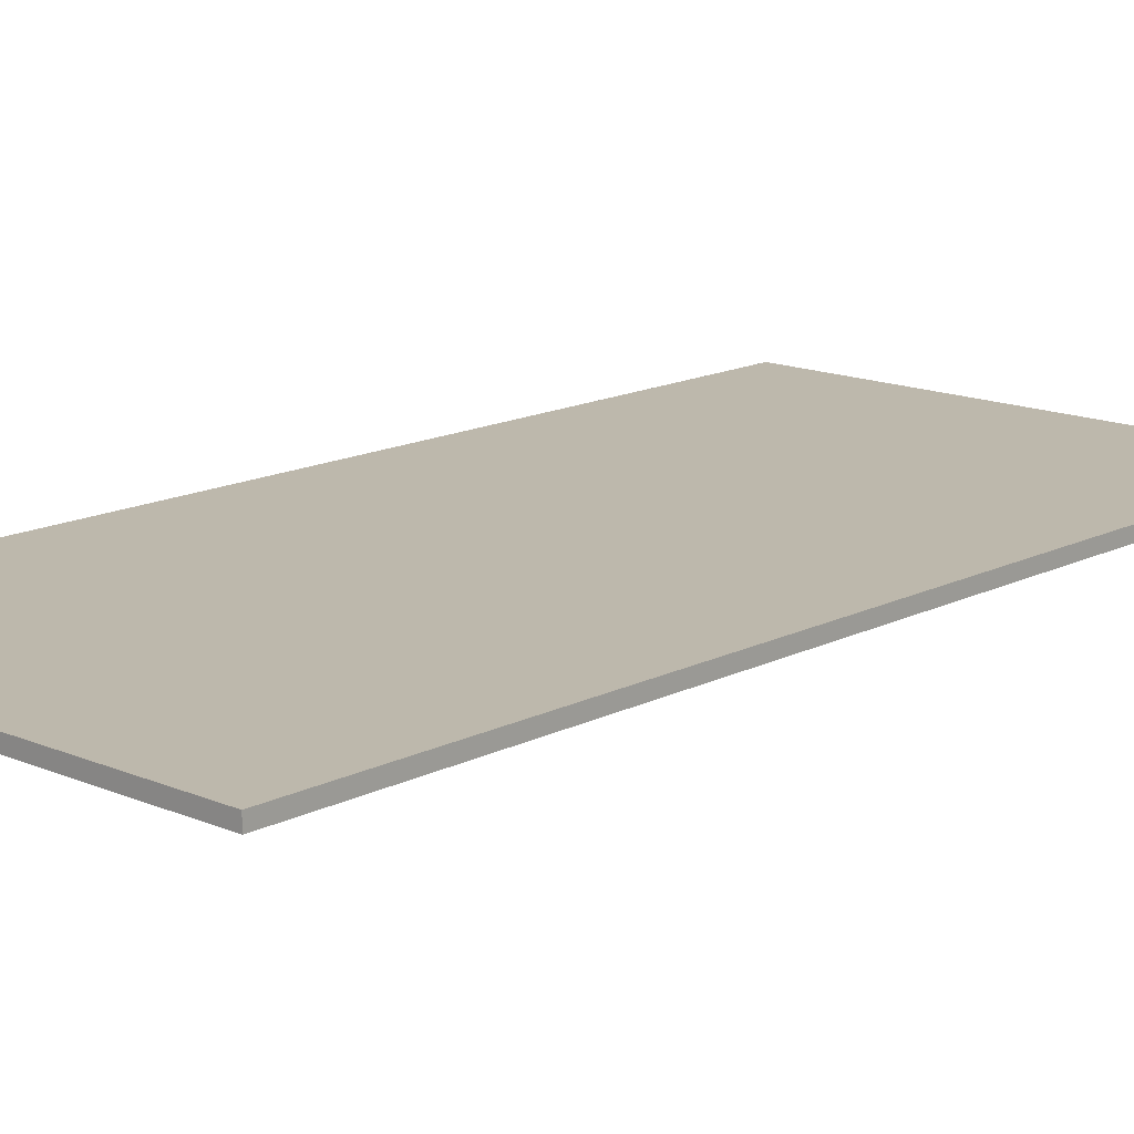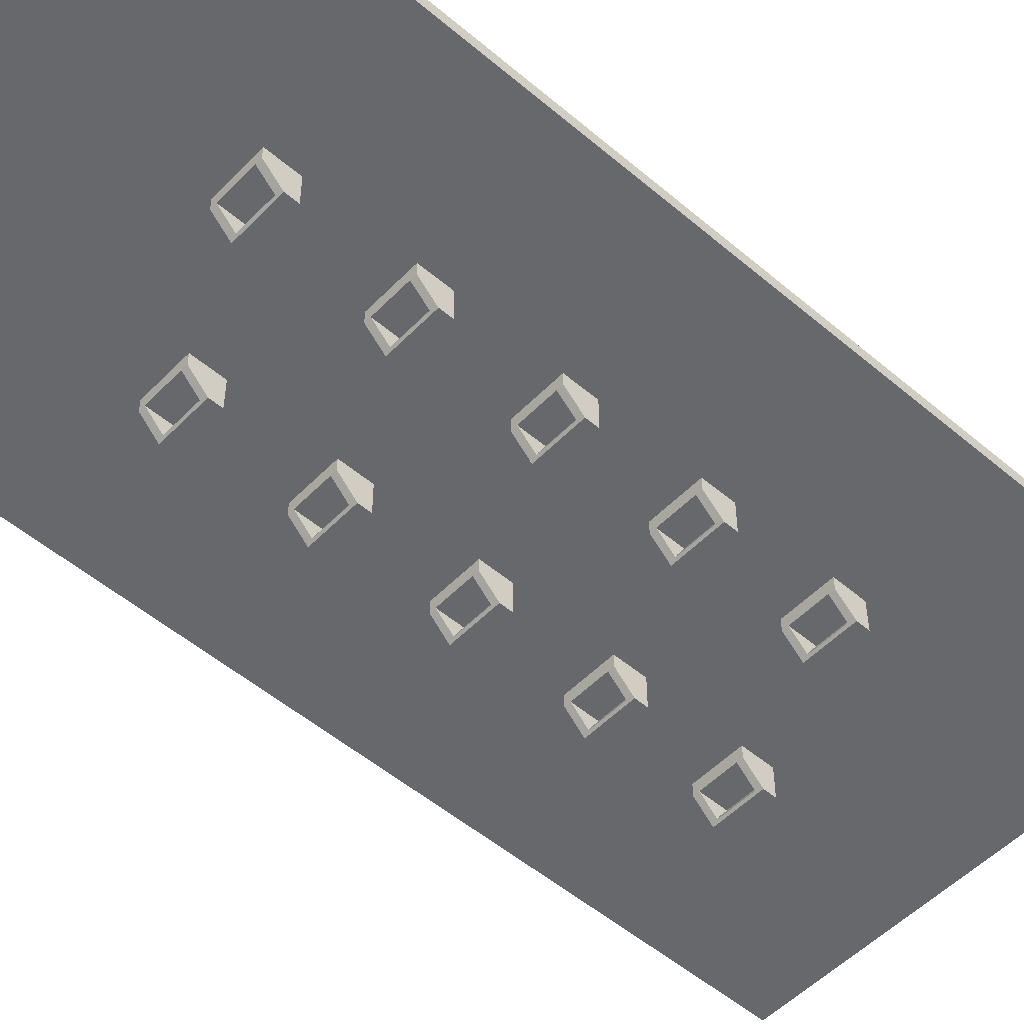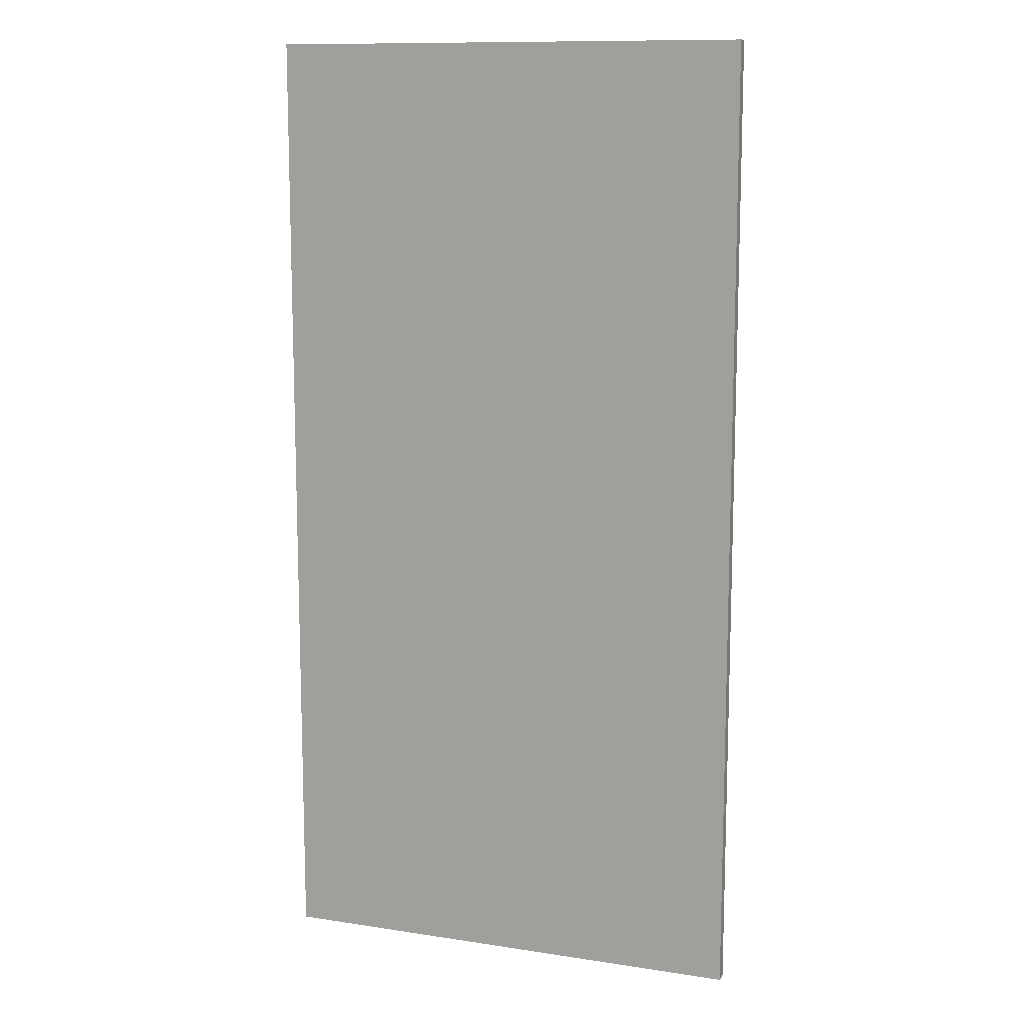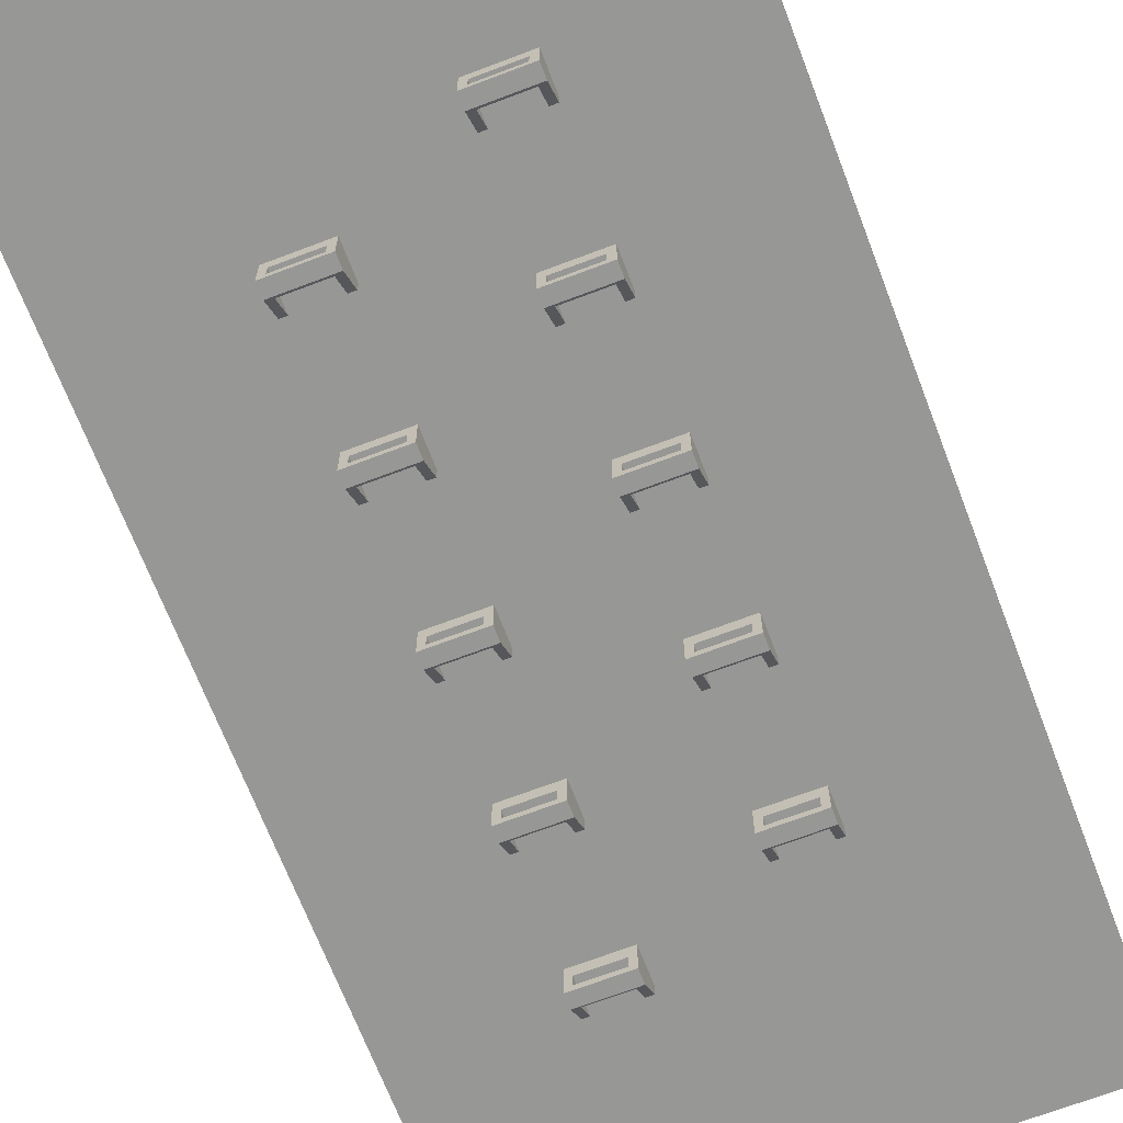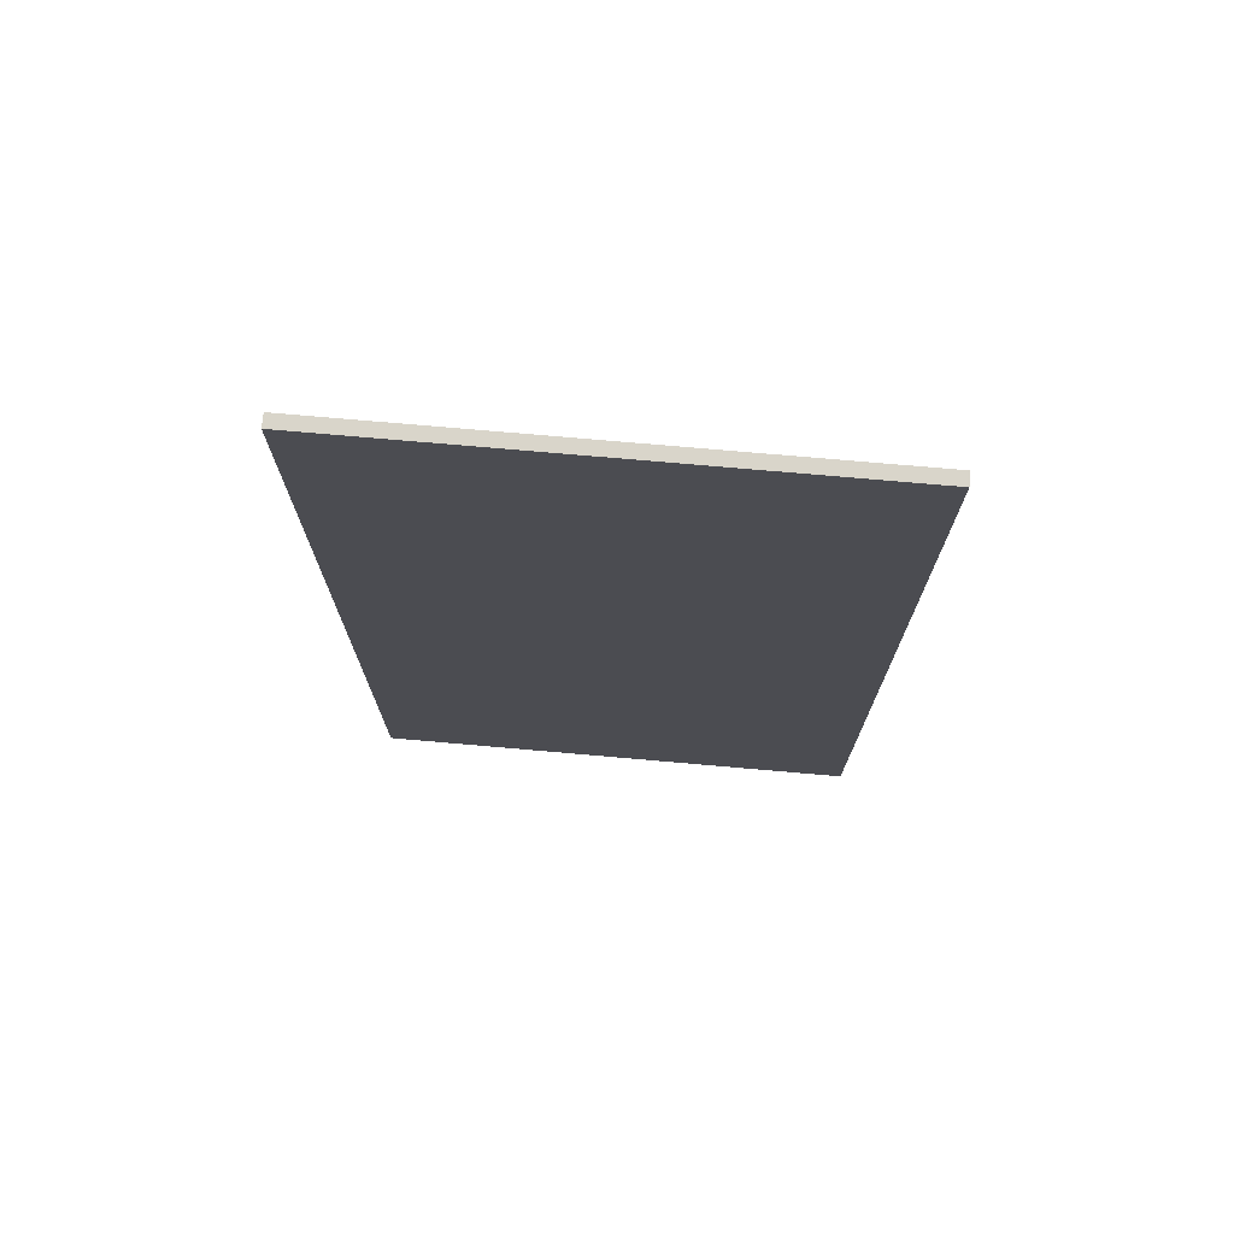
<metadata>
{"format":"obj","ext":"obj","renderer":"f3d","projection":"perspective","resolution":1024,"background":"white","views":[{"elev":14.8,"azim":42.6,"up":"+Z"},{"elev":-52.3,"azim":47.6,"up":"+Z"},{"elev":11.7,"azim":20.1,"up":"+Y"},{"elev":-68.1,"azim":-159.1,"up":"+Z"},{"elev":74.5,"azim":5.0,"up":"+Y"}]}
</metadata>
<code>
g jug_hold
v 0.15 -0.437 -0.02952
v 0.09 -0.437 -0.02952
v 0.09 -0.387 -0.02952
v 0.15 -0.387 -0.02952
v 0.15 -0.387 -0.04952
v 0.15 -0.407 -0.04952
v 0.15 -0.4099 -0.0566
v 0.09 -0.407 -0.04952
v 0.09 -0.4099 -0.0566
v 0.09 -0.387 -0.04952
v 0.16 -0.407 -0.05953
v 0.16 -0.437 -0.02952
v 0.08 -0.437 -0.02952
v 0.08 -0.407 -0.05953
v 0.16 -0.387 -0.05953
v 0.08 -0.387 -0.05953
v 0.16 -0.387 -0.009525
v 0.08 -0.387 -0.009525
v 0.16 -0.437 -0.009525
v 0.08 -0.437 -0.009525
o mesh0
f 1 2 3
f 3 4 1
o mesh1
f 4 5 6
f 6 1 4
f 6 7 1
o mesh2
f 3 2 8
f 2 9 8
f 8 10 3
o mesh3
f 5 10 8
f 8 6 5
o mesh4
f 9 7 6
f 6 8 9
o mesh5
f 11 7 9
f 12 1 7
f 13 14 9
f 7 11 12
f 9 14 11
f 9 2 13
o mesh6
f 15 11 14
f 14 16 15
o mesh7
f 17 4 3
f 15 5 4
f 4 17 15
f 15 16 10
f 10 5 15
f 16 18 3
f 3 10 16
f 3 18 17
o mesh8
f 19 20 2
f 2 1 19
f 20 13 2
f 1 12 19
o mesh9
f 17 19 12
f 12 11 17
f 11 15 17
o mesh10
f 18 16 14
f 14 13 18
f 13 20 18
o mesh11
f 19 17 18
f 18 20 19
g jug_hold
v -0.09 -0.937 -0.02952
v -0.15 -0.937 -0.02952
v -0.15 -0.887 -0.02952
v -0.09 -0.887 -0.02952
v -0.09 -0.887 -0.04952
v -0.09 -0.907 -0.04952
v -0.09 -0.9099 -0.0566
v -0.15 -0.907 -0.04952
v -0.15 -0.9099 -0.0566
v -0.15 -0.887 -0.04952
v -0.08 -0.907 -0.05953
v -0.08 -0.937 -0.02952
v -0.16 -0.937 -0.02952
v -0.16 -0.907 -0.05953
v -0.08 -0.887 -0.05953
v -0.16 -0.887 -0.05953
v -0.08 -0.887 -0.009525
v -0.16 -0.887 -0.009525
v -0.08 -0.937 -0.009525
v -0.16 -0.937 -0.009525
o mesh0
f 21 22 23
f 23 24 21
o mesh1
f 24 25 26
f 26 21 24
f 26 27 21
o mesh2
f 23 22 28
f 22 29 28
f 28 30 23
o mesh3
f 25 30 28
f 28 26 25
o mesh4
f 29 27 26
f 26 28 29
o mesh5
f 31 27 29
f 32 21 27
f 33 34 29
f 27 31 32
f 29 34 31
f 29 22 33
o mesh6
f 35 31 34
f 34 36 35
o mesh7
f 37 24 23
f 35 25 24
f 24 37 35
f 35 36 30
f 30 25 35
f 36 38 23
f 23 30 36
f 23 38 37
o mesh8
f 39 40 22
f 22 21 39
f 40 33 22
f 21 32 39
o mesh9
f 37 39 32
f 32 31 37
f 31 35 37
o mesh10
f 38 36 34
f 34 33 38
f 33 40 38
o mesh11
f 39 37 38
f 38 40 39
g jug_hold
v 0.15 -0.837 -0.02952
v 0.09 -0.837 -0.02952
v 0.09 -0.787 -0.02952
v 0.15 -0.787 -0.02952
v 0.15 -0.787 -0.04952
v 0.15 -0.807 -0.04952
v 0.15 -0.8099 -0.0566
v 0.09 -0.807 -0.04952
v 0.09 -0.8099 -0.0566
v 0.09 -0.787 -0.04952
v 0.16 -0.807 -0.05953
v 0.16 -0.837 -0.02952
v 0.08 -0.837 -0.02952
v 0.08 -0.807 -0.05953
v 0.16 -0.787 -0.05953
v 0.08 -0.787 -0.05953
v 0.16 -0.787 -0.009525
v 0.08 -0.787 -0.009525
v 0.16 -0.837 -0.009525
v 0.08 -0.837 -0.009525
o mesh0
f 41 42 43
f 43 44 41
o mesh1
f 44 45 46
f 46 41 44
f 46 47 41
o mesh2
f 43 42 48
f 42 49 48
f 48 50 43
o mesh3
f 45 50 48
f 48 46 45
o mesh4
f 49 47 46
f 46 48 49
o mesh5
f 51 47 49
f 52 41 47
f 53 54 49
f 47 51 52
f 49 54 51
f 49 42 53
o mesh6
f 55 51 54
f 54 56 55
o mesh7
f 57 44 43
f 55 45 44
f 44 57 55
f 55 56 50
f 50 45 55
f 56 58 43
f 43 50 56
f 43 58 57
o mesh8
f 59 60 42
f 42 41 59
f 60 53 42
f 41 52 59
o mesh9
f 57 59 52
f 52 51 57
f 51 55 57
o mesh10
f 58 56 54
f 54 53 58
f 53 60 58
o mesh11
f 59 57 58
f 58 60 59
g wall
v -0.381 -1.524 -0.009525
v -0.381 -1.524 0.009525
v -0.381 0 0.009525
v -0.381 0 -0.009525
v 0.381 0 0.009525
v 0.381 0 -0.009525
v 0.381 -1.524 0.009525
v 0.381 -1.524 -0.009525
o mesh12
f 61 62 63
f 63 64 61
o mesh13
f 64 63 65
f 65 66 64
o mesh14
f 66 65 67
f 67 68 66
o mesh15
f 68 67 62
f 62 61 68
o mesh16
f 66 68 61
f 61 64 66
o mesh17
f 65 63 62
f 62 67 65
g jug_hold
v -0.09 -1.137 -0.02952
v -0.15 -1.137 -0.02952
v -0.15 -1.087 -0.02952
v -0.09 -1.087 -0.02952
v -0.09 -1.087 -0.04952
v -0.09 -1.107 -0.04952
v -0.09 -1.11 -0.0566
v -0.15 -1.107 -0.04952
v -0.15 -1.11 -0.0566
v -0.15 -1.087 -0.04952
v -0.08 -1.107 -0.05953
v -0.08 -1.137 -0.02952
v -0.16 -1.137 -0.02952
v -0.16 -1.107 -0.05953
v -0.08 -1.087 -0.05953
v -0.16 -1.087 -0.05953
v -0.08 -1.087 -0.009525
v -0.16 -1.087 -0.009525
v -0.08 -1.137 -0.009525
v -0.16 -1.137 -0.009525
o mesh0
f 69 70 71
f 71 72 69
o mesh1
f 72 73 74
f 74 69 72
f 74 75 69
o mesh2
f 71 70 76
f 70 77 76
f 76 78 71
o mesh3
f 73 78 76
f 76 74 73
o mesh4
f 77 75 74
f 74 76 77
o mesh5
f 79 75 77
f 80 69 75
f 81 82 77
f 75 79 80
f 77 82 79
f 77 70 81
o mesh6
f 83 79 82
f 82 84 83
o mesh7
f 85 72 71
f 83 73 72
f 72 85 83
f 83 84 78
f 78 73 83
f 84 86 71
f 71 78 84
f 71 86 85
o mesh8
f 87 88 70
f 70 69 87
f 88 81 70
f 69 80 87
o mesh9
f 85 87 80
f 80 79 85
f 79 83 85
o mesh10
f 86 84 82
f 82 81 86
f 81 88 86
o mesh11
f 87 85 86
f 86 88 87
g jug_hold
v -0.09 -0.737 -0.02952
v -0.15 -0.737 -0.02952
v -0.15 -0.687 -0.02952
v -0.09 -0.687 -0.02952
v -0.09 -0.687 -0.04952
v -0.09 -0.707 -0.04952
v -0.09 -0.7099 -0.0566
v -0.15 -0.707 -0.04952
v -0.15 -0.7099 -0.0566
v -0.15 -0.687 -0.04952
v -0.08 -0.707 -0.05953
v -0.08 -0.737 -0.02952
v -0.16 -0.737 -0.02952
v -0.16 -0.707 -0.05953
v -0.08 -0.687 -0.05953
v -0.16 -0.687 -0.05953
v -0.08 -0.687 -0.009525
v -0.16 -0.687 -0.009525
v -0.08 -0.737 -0.009525
v -0.16 -0.737 -0.009525
o mesh0
f 89 90 91
f 91 92 89
o mesh1
f 92 93 94
f 94 89 92
f 94 95 89
o mesh2
f 91 90 96
f 90 97 96
f 96 98 91
o mesh3
f 93 98 96
f 96 94 93
o mesh4
f 97 95 94
f 94 96 97
o mesh5
f 99 95 97
f 100 89 95
f 101 102 97
f 95 99 100
f 97 102 99
f 97 90 101
o mesh6
f 103 99 102
f 102 104 103
o mesh7
f 105 92 91
f 103 93 92
f 92 105 103
f 103 104 98
f 98 93 103
f 104 106 91
f 91 98 104
f 91 106 105
o mesh8
f 107 108 90
f 90 89 107
f 108 101 90
f 89 100 107
o mesh9
f 105 107 100
f 100 99 105
f 99 103 105
o mesh10
f 106 104 102
f 102 101 106
f 101 108 106
o mesh11
f 107 105 106
f 106 108 107
g jug_hold
v 0.15 -1.237 -0.02952
v 0.09 -1.237 -0.02952
v 0.09 -1.187 -0.02952
v 0.15 -1.187 -0.02952
v 0.15 -1.187 -0.04952
v 0.15 -1.207 -0.04952
v 0.15 -1.21 -0.0566
v 0.09 -1.207 -0.04952
v 0.09 -1.21 -0.0566
v 0.09 -1.187 -0.04952
v 0.16 -1.207 -0.05953
v 0.16 -1.237 -0.02952
v 0.08 -1.237 -0.02952
v 0.08 -1.207 -0.05953
v 0.16 -1.187 -0.05953
v 0.08 -1.187 -0.05953
v 0.16 -1.187 -0.009525
v 0.08 -1.187 -0.009525
v 0.16 -1.237 -0.009525
v 0.08 -1.237 -0.009525
o mesh0
f 109 110 111
f 111 112 109
o mesh1
f 112 113 114
f 114 109 112
f 114 115 109
o mesh2
f 111 110 116
f 110 117 116
f 116 118 111
o mesh3
f 113 118 116
f 116 114 113
o mesh4
f 117 115 114
f 114 116 117
o mesh5
f 119 115 117
f 120 109 115
f 121 122 117
f 115 119 120
f 117 122 119
f 117 110 121
o mesh6
f 123 119 122
f 122 124 123
o mesh7
f 125 112 111
f 123 113 112
f 112 125 123
f 123 124 118
f 118 113 123
f 124 126 111
f 111 118 124
f 111 126 125
o mesh8
f 127 128 110
f 110 109 127
f 128 121 110
f 109 120 127
o mesh9
f 125 127 120
f 120 119 125
f 119 123 125
o mesh10
f 126 124 122
f 122 121 126
f 121 128 126
o mesh11
f 127 125 126
f 126 128 127
g jug_hold
v -0.09 -0.537 -0.02952
v -0.15 -0.537 -0.02952
v -0.15 -0.487 -0.02952
v -0.09 -0.487 -0.02952
v -0.09 -0.487 -0.04952
v -0.09 -0.507 -0.04952
v -0.09 -0.5099 -0.0566
v -0.15 -0.507 -0.04952
v -0.15 -0.5099 -0.0566
v -0.15 -0.487 -0.04952
v -0.08 -0.507 -0.05953
v -0.08 -0.537 -0.02952
v -0.16 -0.537 -0.02952
v -0.16 -0.507 -0.05953
v -0.08 -0.487 -0.05953
v -0.16 -0.487 -0.05953
v -0.08 -0.487 -0.009525
v -0.16 -0.487 -0.009525
v -0.08 -0.537 -0.009525
v -0.16 -0.537 -0.009525
o mesh0
f 129 130 131
f 131 132 129
o mesh1
f 132 133 134
f 134 129 132
f 134 135 129
o mesh2
f 131 130 136
f 130 137 136
f 136 138 131
o mesh3
f 133 138 136
f 136 134 133
o mesh4
f 137 135 134
f 134 136 137
o mesh5
f 139 135 137
f 140 129 135
f 141 142 137
f 135 139 140
f 137 142 139
f 137 130 141
o mesh6
f 143 139 142
f 142 144 143
o mesh7
f 145 132 131
f 143 133 132
f 132 145 143
f 143 144 138
f 138 133 143
f 144 146 131
f 131 138 144
f 131 146 145
o mesh8
f 147 148 130
f 130 129 147
f 148 141 130
f 129 140 147
o mesh9
f 145 147 140
f 140 139 145
f 139 143 145
o mesh10
f 146 144 142
f 142 141 146
f 141 148 146
o mesh11
f 147 145 146
f 146 148 147
g jug_hold
v 0.15 -0.637 -0.02952
v 0.09 -0.637 -0.02952
v 0.09 -0.587 -0.02952
v 0.15 -0.587 -0.02952
v 0.15 -0.587 -0.04952
v 0.15 -0.607 -0.04952
v 0.15 -0.6099 -0.0566
v 0.09 -0.607 -0.04952
v 0.09 -0.6099 -0.0566
v 0.09 -0.587 -0.04952
v 0.16 -0.607 -0.05953
v 0.16 -0.637 -0.02952
v 0.08 -0.637 -0.02952
v 0.08 -0.607 -0.05953
v 0.16 -0.587 -0.05953
v 0.08 -0.587 -0.05953
v 0.16 -0.587 -0.009525
v 0.08 -0.587 -0.009525
v 0.16 -0.637 -0.009525
v 0.08 -0.637 -0.009525
o mesh0
f 149 150 151
f 151 152 149
o mesh1
f 152 153 154
f 154 149 152
f 154 155 149
o mesh2
f 151 150 156
f 150 157 156
f 156 158 151
o mesh3
f 153 158 156
f 156 154 153
o mesh4
f 157 155 154
f 154 156 157
o mesh5
f 159 155 157
f 160 149 155
f 161 162 157
f 155 159 160
f 157 162 159
f 157 150 161
o mesh6
f 163 159 162
f 162 164 163
o mesh7
f 165 152 151
f 163 153 152
f 152 165 163
f 163 164 158
f 158 153 163
f 164 166 151
f 151 158 164
f 151 166 165
o mesh8
f 167 168 150
f 150 149 167
f 168 161 150
f 149 160 167
o mesh9
f 165 167 160
f 160 159 165
f 159 163 165
o mesh10
f 166 164 162
f 162 161 166
f 161 168 166
o mesh11
f 167 165 166
f 166 168 167
g jug_hold
v 0.15 -1.037 -0.02952
v 0.09 -1.037 -0.02952
v 0.09 -0.987 -0.02952
v 0.15 -0.987 -0.02952
v 0.15 -0.987 -0.04952
v 0.15 -1.007 -0.04952
v 0.15 -1.01 -0.0566
v 0.09 -1.007 -0.04952
v 0.09 -1.01 -0.0566
v 0.09 -0.987 -0.04952
v 0.16 -1.007 -0.05953
v 0.16 -1.037 -0.02952
v 0.08 -1.037 -0.02952
v 0.08 -1.007 -0.05953
v 0.16 -0.987 -0.05953
v 0.08 -0.987 -0.05953
v 0.16 -0.987 -0.009525
v 0.08 -0.987 -0.009525
v 0.16 -1.037 -0.009525
v 0.08 -1.037 -0.009525
o mesh0
f 169 170 171
f 171 172 169
o mesh1
f 172 173 174
f 174 169 172
f 174 175 169
o mesh2
f 171 170 176
f 170 177 176
f 176 178 171
o mesh3
f 173 178 176
f 176 174 173
o mesh4
f 177 175 174
f 174 176 177
o mesh5
f 179 175 177
f 180 169 175
f 181 182 177
f 175 179 180
f 177 182 179
f 177 170 181
o mesh6
f 183 179 182
f 182 184 183
o mesh7
f 185 172 171
f 183 173 172
f 172 185 183
f 183 184 178
f 178 173 183
f 184 186 171
f 171 178 184
f 171 186 185
o mesh8
f 187 188 170
f 170 169 187
f 188 181 170
f 169 180 187
o mesh9
f 185 187 180
f 180 179 185
f 179 183 185
o mesh10
f 186 184 182
f 182 181 186
f 181 188 186
o mesh11
f 187 185 186
f 186 188 187
g jug_hold
v -0.09 -0.337 -0.02952
v -0.15 -0.337 -0.02952
v -0.15 -0.287 -0.02952
v -0.09 -0.287 -0.02952
v -0.09 -0.287 -0.04952
v -0.09 -0.307 -0.04952
v -0.09 -0.3099 -0.0566
v -0.15 -0.307 -0.04952
v -0.15 -0.3099 -0.0566
v -0.15 -0.287 -0.04952
v -0.08 -0.307 -0.05953
v -0.08 -0.337 -0.02952
v -0.16 -0.337 -0.02952
v -0.16 -0.307 -0.05953
v -0.08 -0.287 -0.05953
v -0.16 -0.287 -0.05953
v -0.08 -0.287 -0.009525
v -0.16 -0.287 -0.009525
v -0.08 -0.337 -0.009525
v -0.16 -0.337 -0.009525
o mesh0
f 189 190 191
f 191 192 189
o mesh1
f 192 193 194
f 194 189 192
f 194 195 189
o mesh2
f 191 190 196
f 190 197 196
f 196 198 191
o mesh3
f 193 198 196
f 196 194 193
o mesh4
f 197 195 194
f 194 196 197
o mesh5
f 199 195 197
f 200 189 195
f 201 202 197
f 195 199 200
f 197 202 199
f 197 190 201
o mesh6
f 203 199 202
f 202 204 203
o mesh7
f 205 192 191
f 203 193 192
f 192 205 203
f 203 204 198
f 198 193 203
f 204 206 191
f 191 198 204
f 191 206 205
o mesh8
f 207 208 190
f 190 189 207
f 208 201 190
f 189 200 207
o mesh9
f 205 207 200
f 200 199 205
f 199 203 205
o mesh10
f 206 204 202
f 202 201 206
f 201 208 206
o mesh11
f 207 205 206
f 206 208 207

</code>
